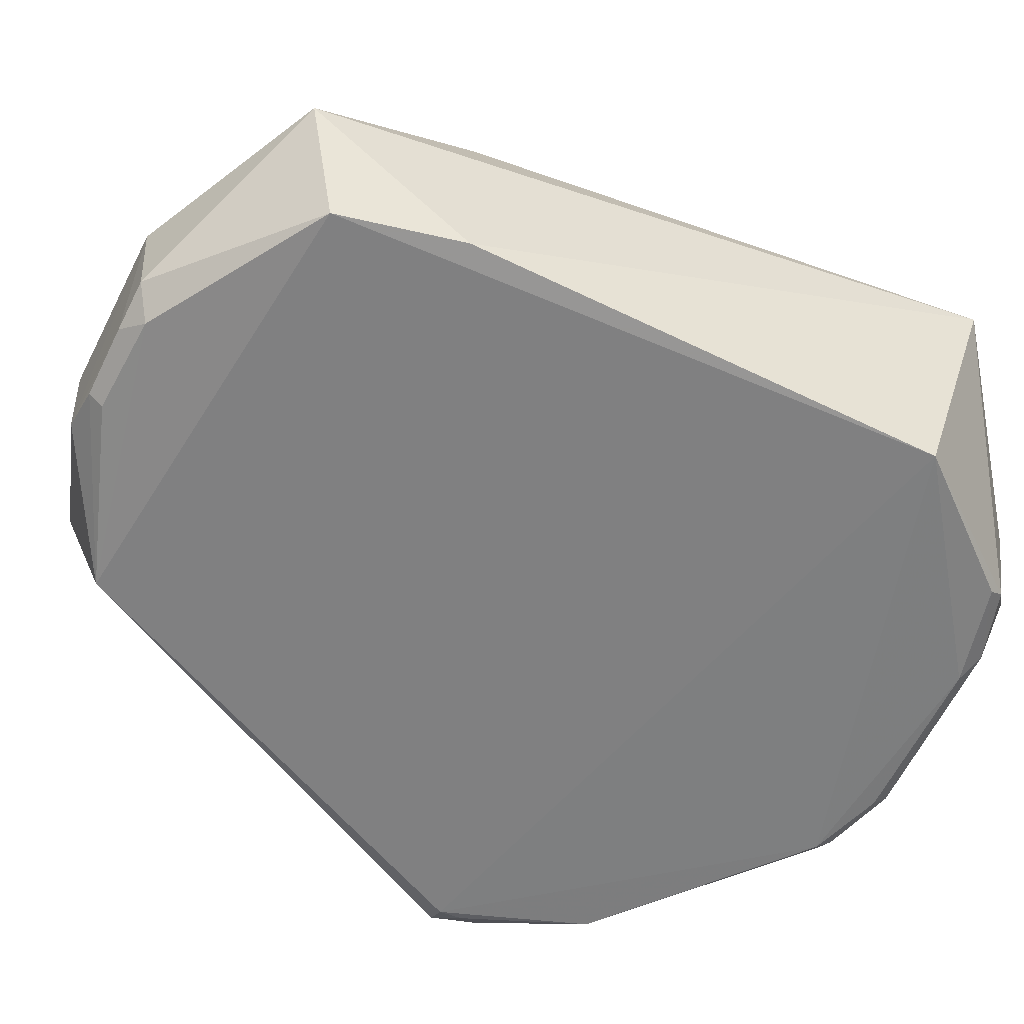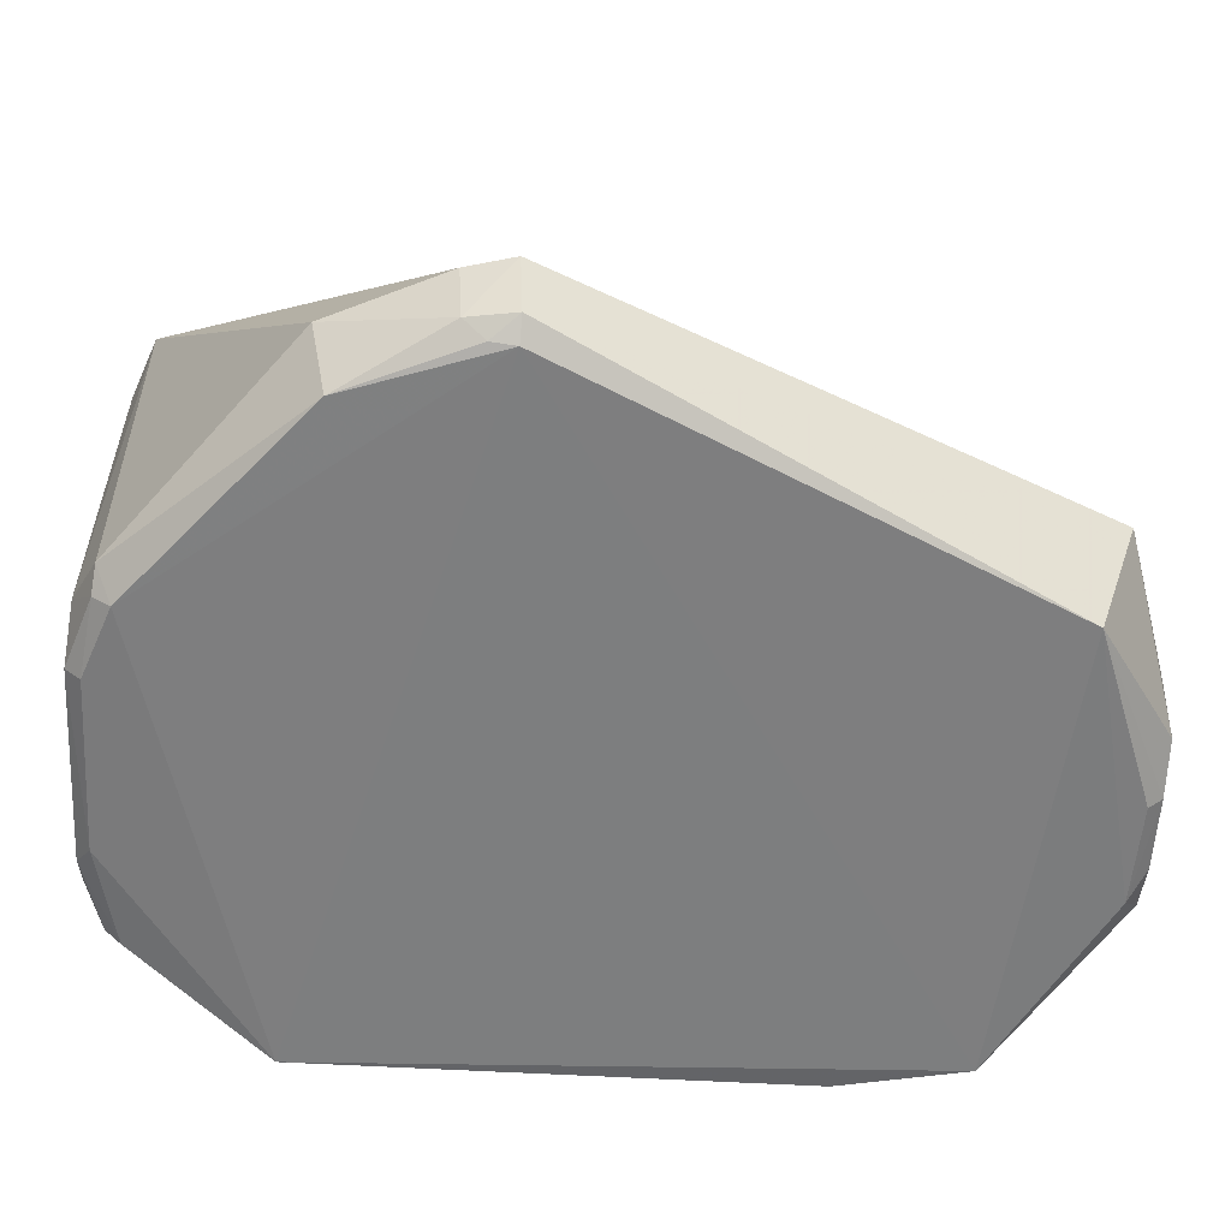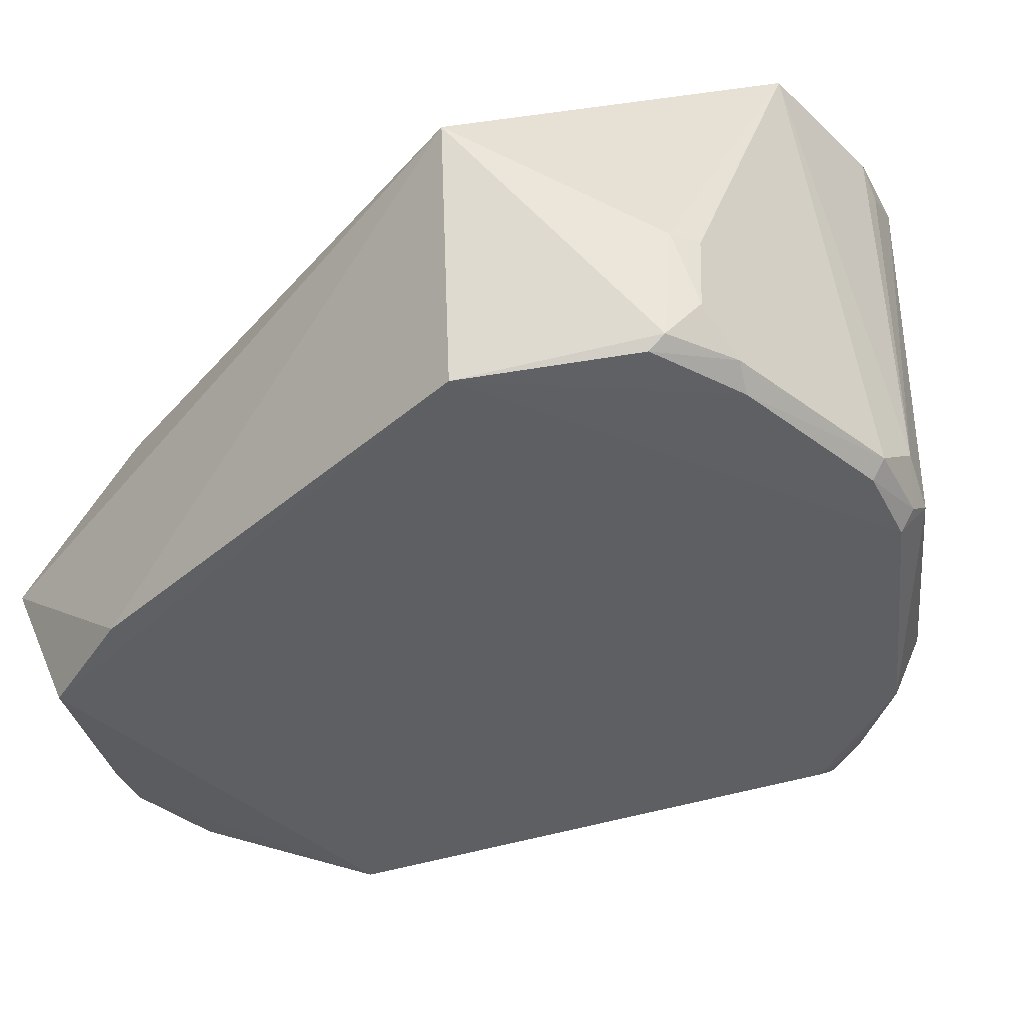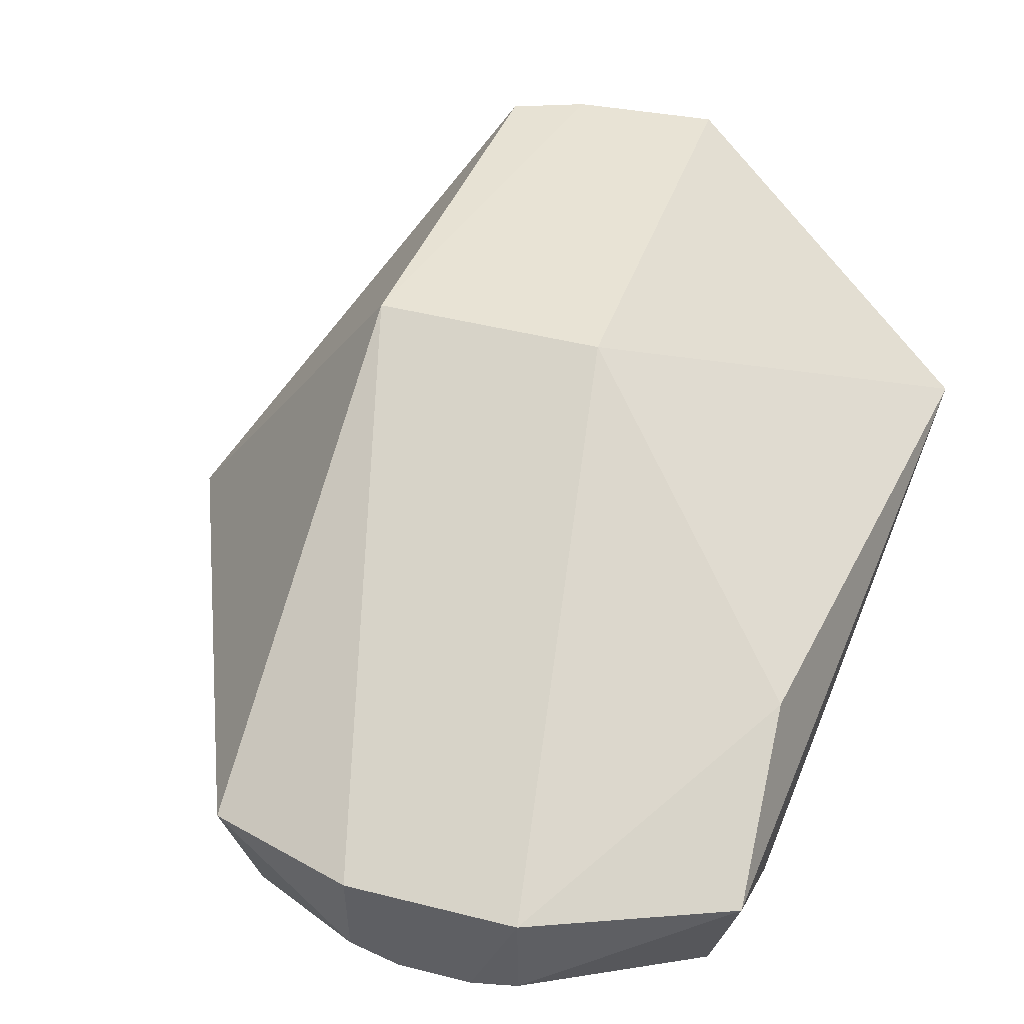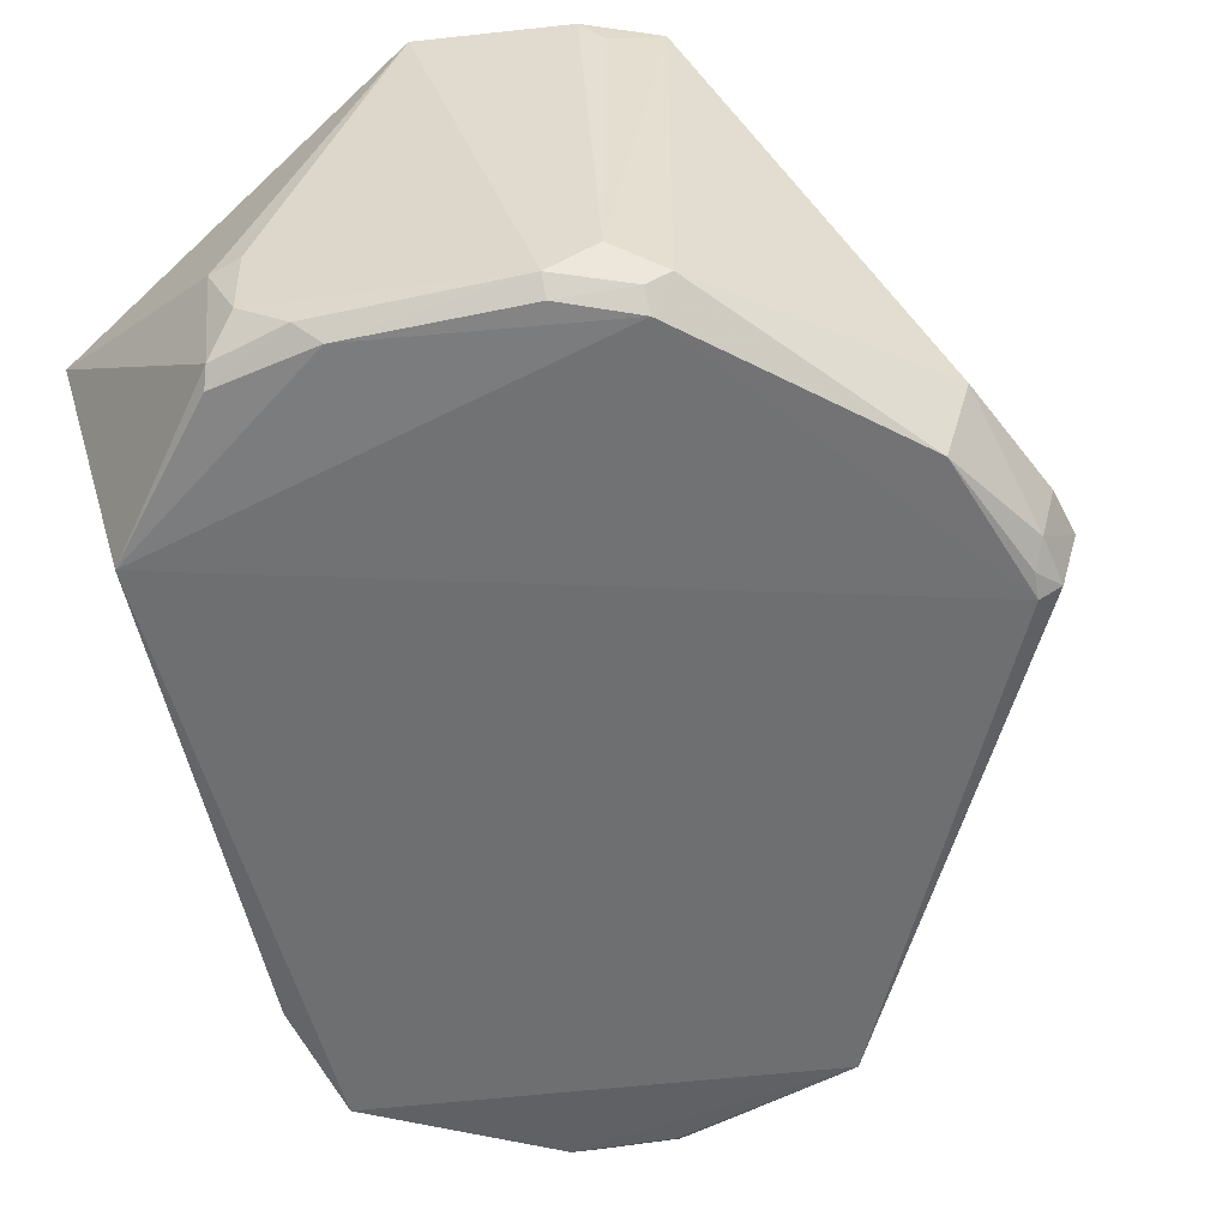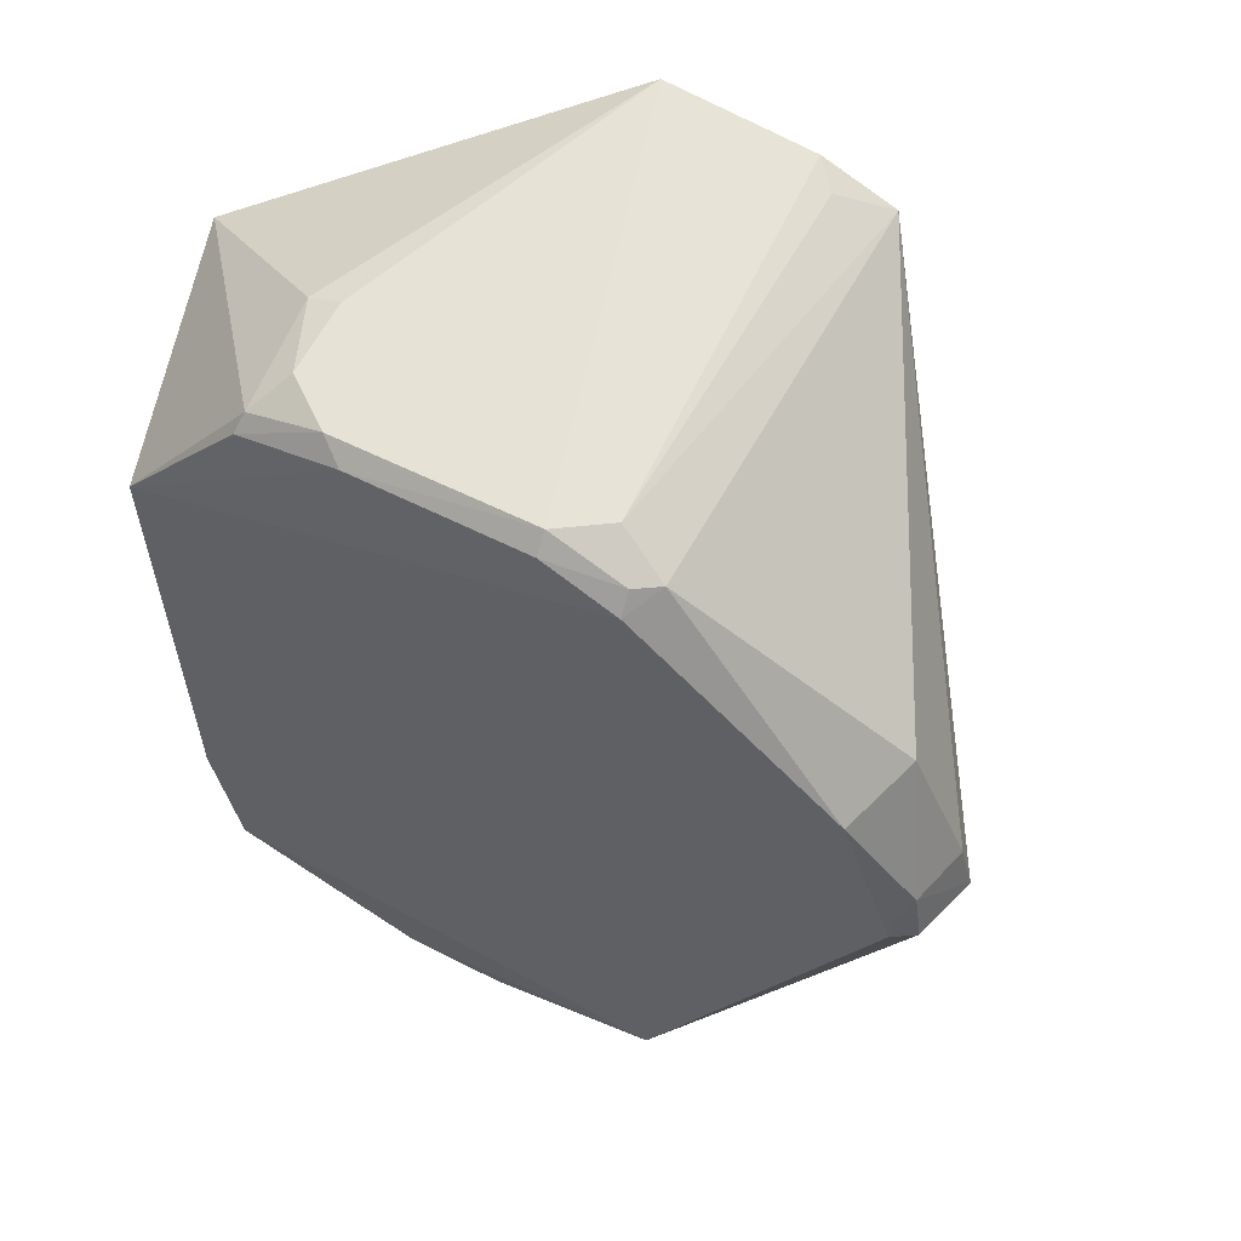
<metadata>
{"format":"obj","ext":"obj","renderer":"f3d","projection":"perspective","resolution":1024,"background":"white","views":[{"elev":-61.1,"azim":63.7,"up":"+Z"},{"elev":-58.4,"azim":-93.5,"up":"+Z"},{"elev":-40.3,"azim":136.3,"up":"+Z"},{"elev":40.9,"azim":17.9,"up":"+Z"},{"elev":-54.1,"azim":-168.3,"up":"+Z"},{"elev":59.7,"azim":-151.8,"up":"+Y"}]}
</metadata>
<code>
v 0.0009831 0.0234 0.02219
v 0.01419 -0.01868 0.006626
v 0.01379 0.01382 0.0001494
v -0.0185 0.01204 0.000791
v -0.01039 0.001092 0.02219
v 0.003425 -0.02186 0.000741
v -0.005015 0.02249 0.0017
v 0.01686 0.01637 0.01202
v 0.001029 0.001092 0.02219
v -0.009828 0.02145 0.02214
v 0.01237 -0.01658 5.765e-05
v -0.01134 -0.02084 0.006735
v -0.008695 0.02036 0.00072
v 0.01376 -0.01036 0.0002132
v 0.006914 0.0224 0.003377
v -0.006226 0.02274 0.02221
v 0.01372 -0.01033 0.01204
v -0.02306 0.004895 0.004432
v 0.004585 -0.02277 0.00223
v -0.01027 -0.01883 0.0004377
v -0.003852 -0.02329 0.007042
v 0.003373 0.02161 0.0008072
v -0.0211 0.004744 0.0006801
v -0.009728 0.02118 0.002335
v 0.006928 0.02259 0.006997
v 0.008112 0.02126 0.001571
v -0.007308 0.02237 0.003358
v 0.004654 -0.02319 0.00705
v -0.0198 0.01284 0.004424
v -0.02217 0.004713 0.001405
v -0.00385 -0.02297 0.002487
v -0.005072 0.0217 0.0008755
v 0.00453 0.02233 0.001605
v -0.008603 0.02126 0.001539
v 0.008411 0.02212 0.006868
v 0.008331 0.02046 0.0009097
v -0.007402 0.02241 0.0209
v -0.02243 0.007212 0.004451
v -0.02113 0.005956 0.000877
v -0.001431 -0.02208 0.0008583
v 0.002199 -0.02282 0.001607
v -0.02168 0.007005 0.001686
v -0.001446 -0.02283 0.001544
f 9 8 1
f 14 8 2
f 14 3 8
f 14 11 3
f 14 2 11
f 16 9 1
f 16 5 9
f 16 10 5
f 17 2 8
f 17 8 9
f 18 5 10
f 18 12 5
f 19 11 2
f 19 6 11
f 20 11 6
f 21 9 5
f 21 5 12
f 22 3 13
f 23 13 3
f 23 4 13
f 23 3 11
f 23 11 20
f 24 13 4
f 25 15 7
f 25 7 1
f 26 8 3
f 27 16 1
f 27 1 7
f 27 24 10
f 28 17 9
f 28 2 17
f 28 9 21
f 28 19 2
f 29 24 4
f 29 10 24
f 30 20 12
f 30 12 18
f 30 23 20
f 31 21 12
f 31 12 20
f 31 28 21
f 32 22 13
f 32 7 22
f 33 22 7
f 33 7 15
f 33 15 26
f 34 13 24
f 34 32 13
f 34 7 32
f 34 27 7
f 34 24 27
f 35 25 1
f 35 1 8
f 35 15 25
f 35 26 15
f 35 8 26
f 36 26 3
f 36 3 22
f 36 33 26
f 36 22 33
f 37 27 10
f 37 10 16
f 37 16 27
f 38 18 10
f 38 10 29
f 39 4 23
f 39 23 30
f 40 20 6
f 41 19 28
f 41 28 31
f 41 6 19
f 42 30 18
f 42 18 38
f 42 39 30
f 42 4 39
f 42 38 29
f 42 29 4
f 43 31 20
f 43 20 40
f 43 41 31
f 43 40 6
f 43 6 41

</code>
